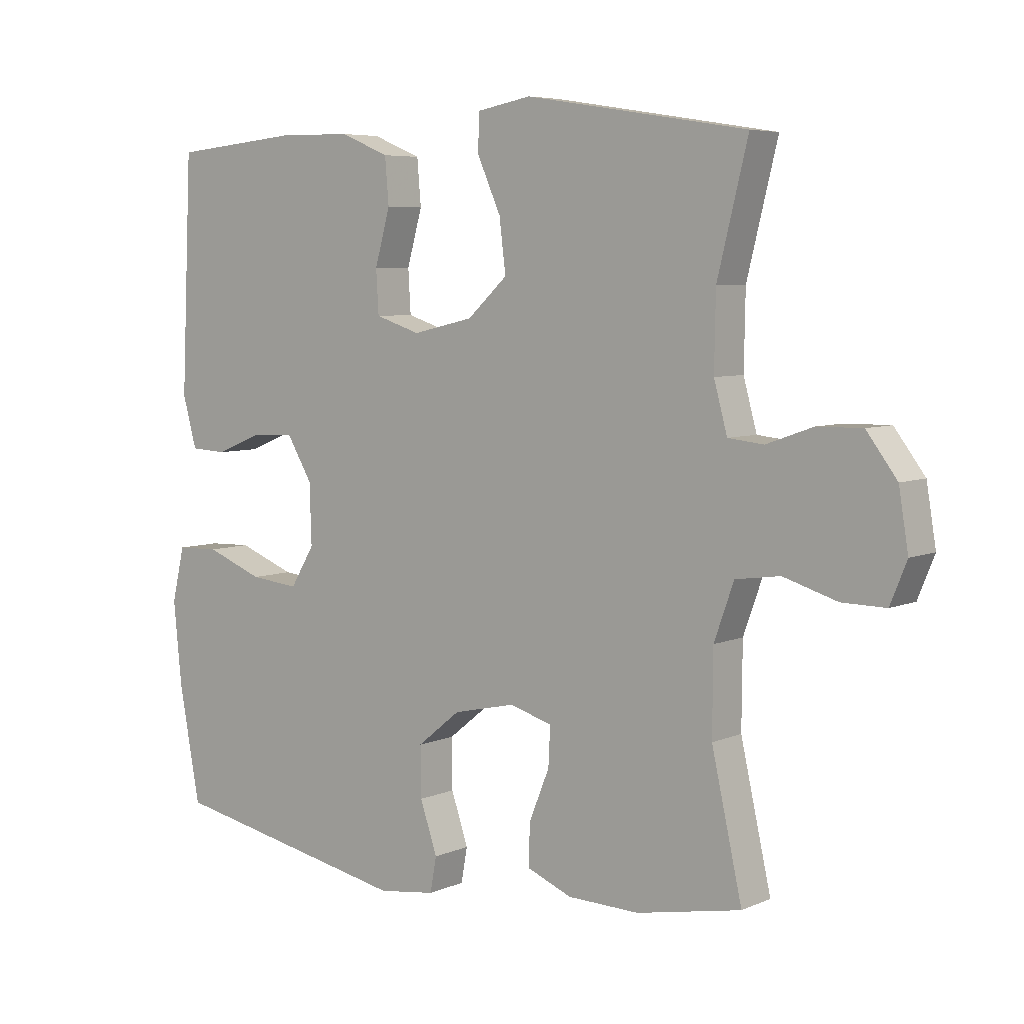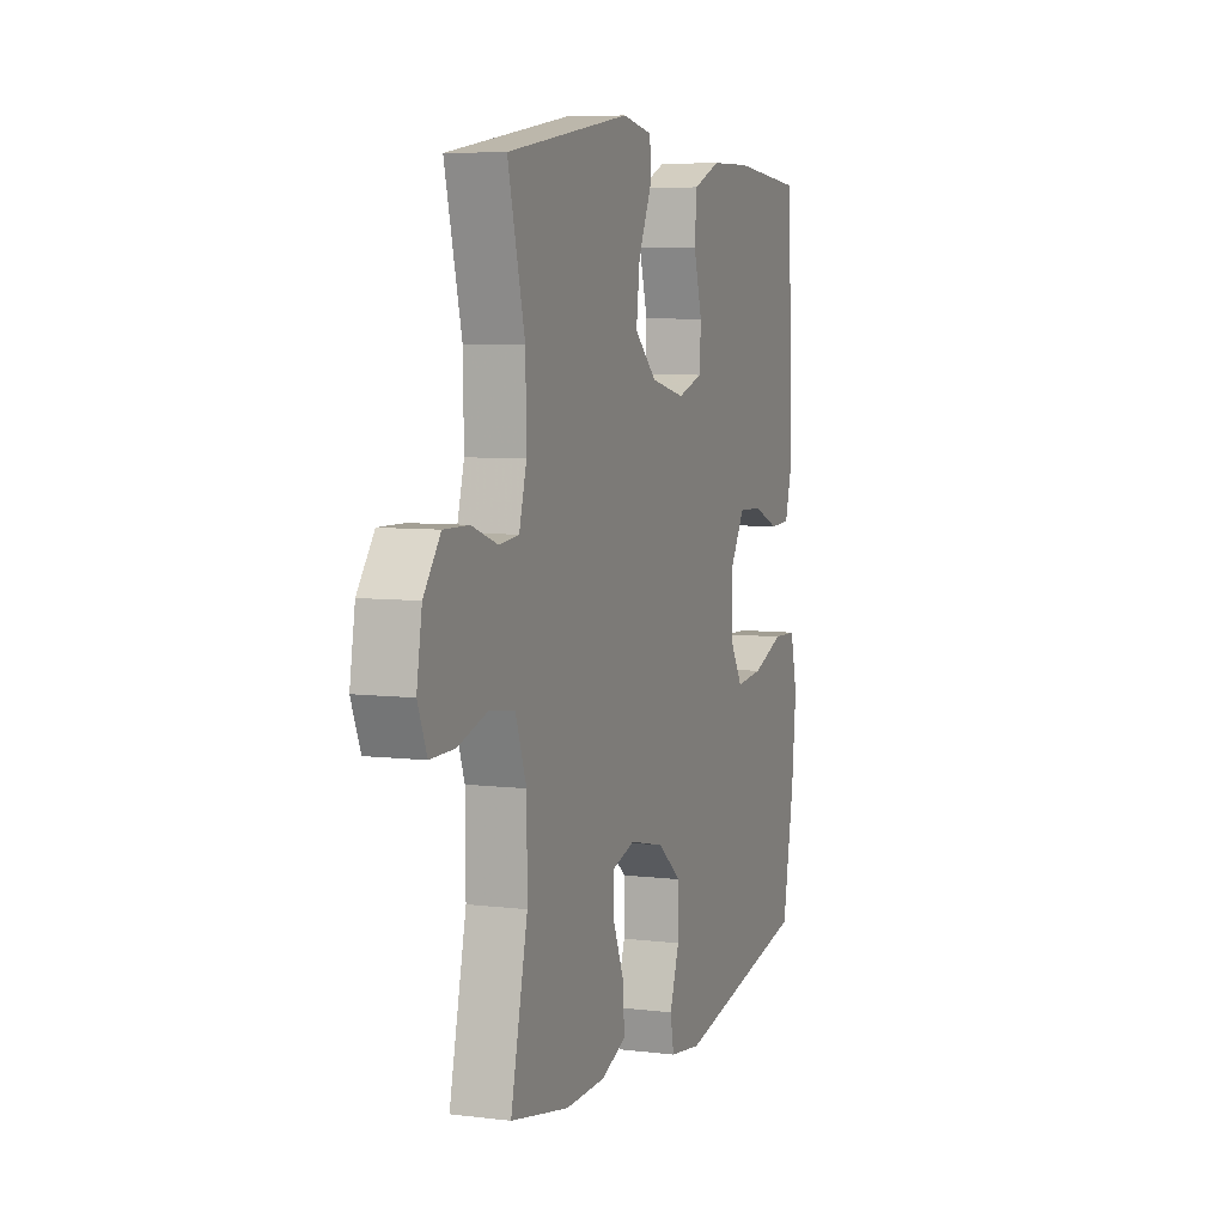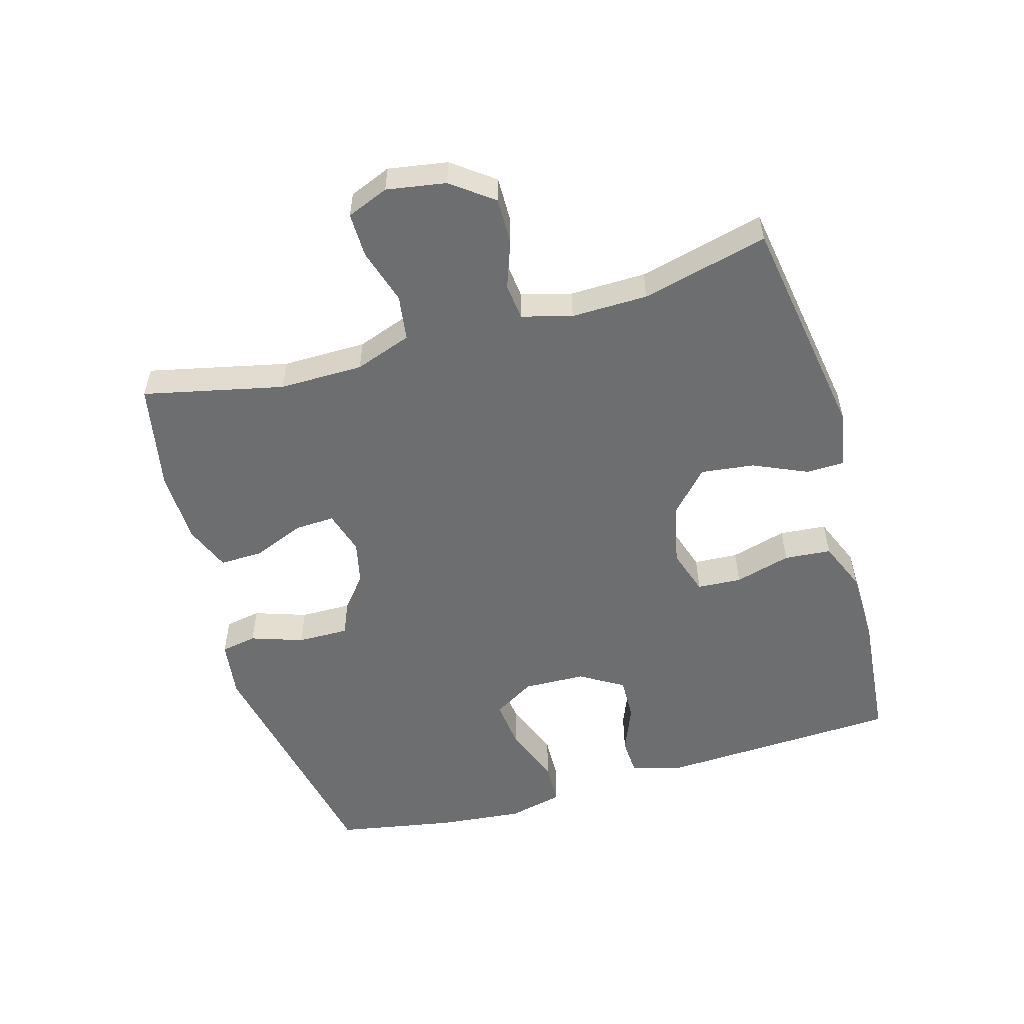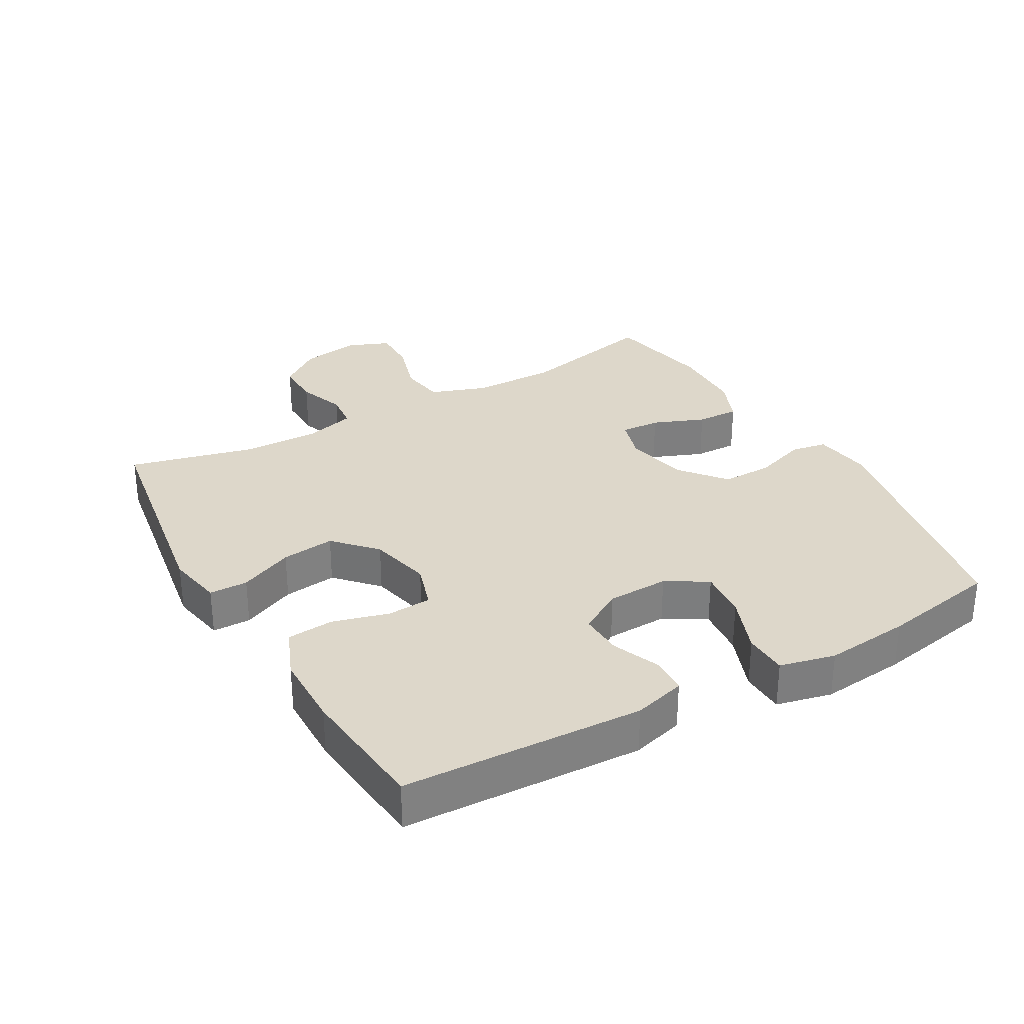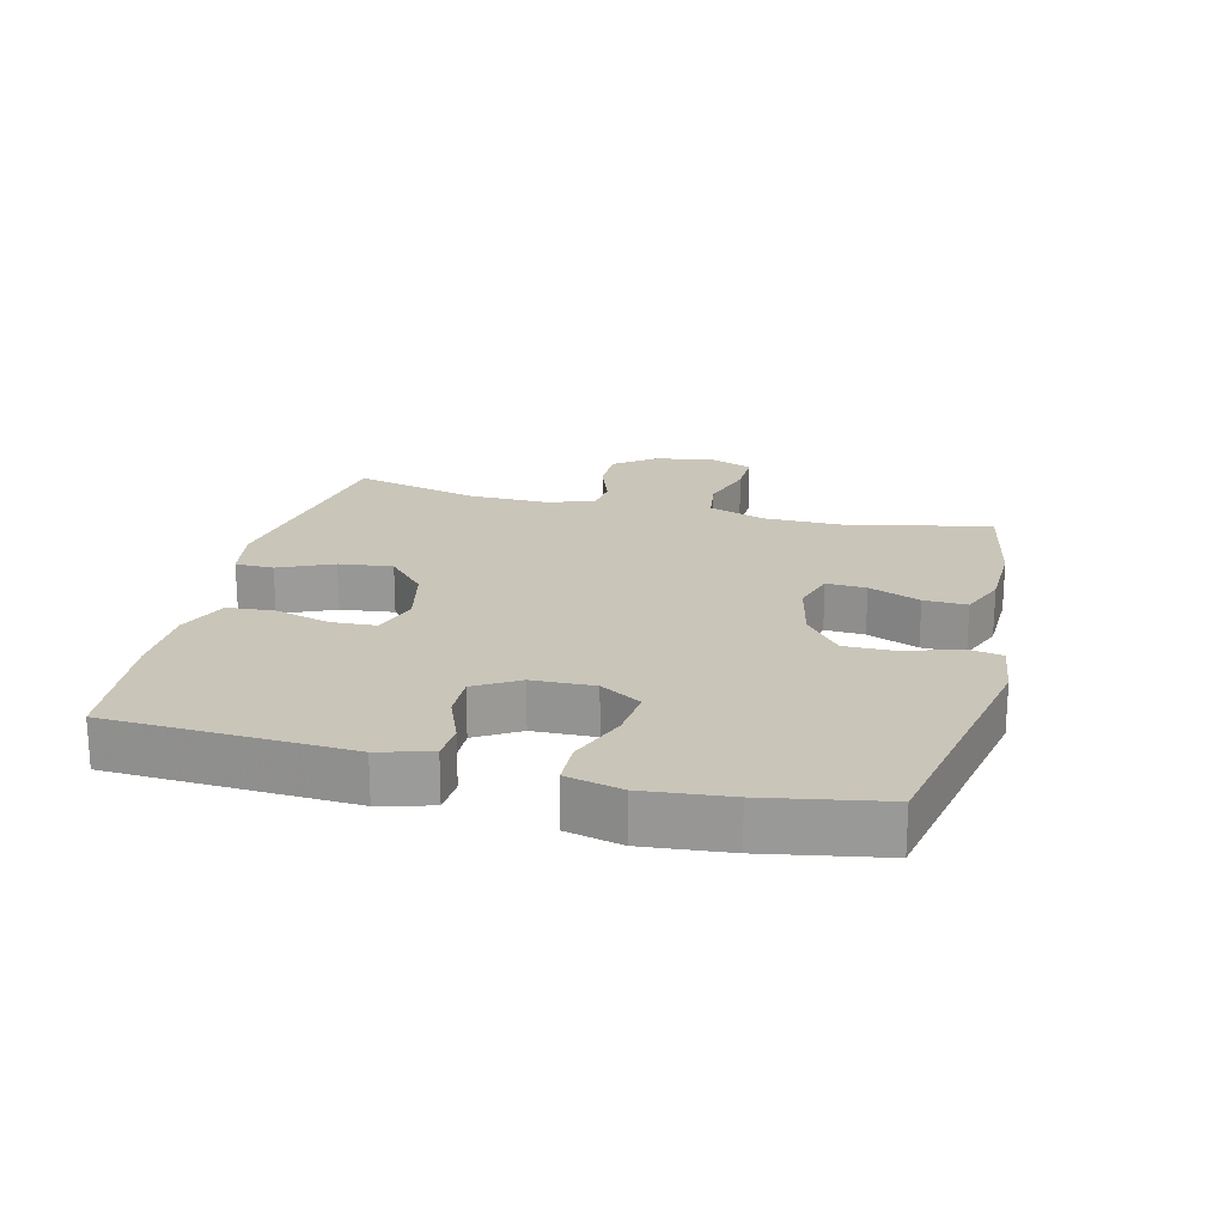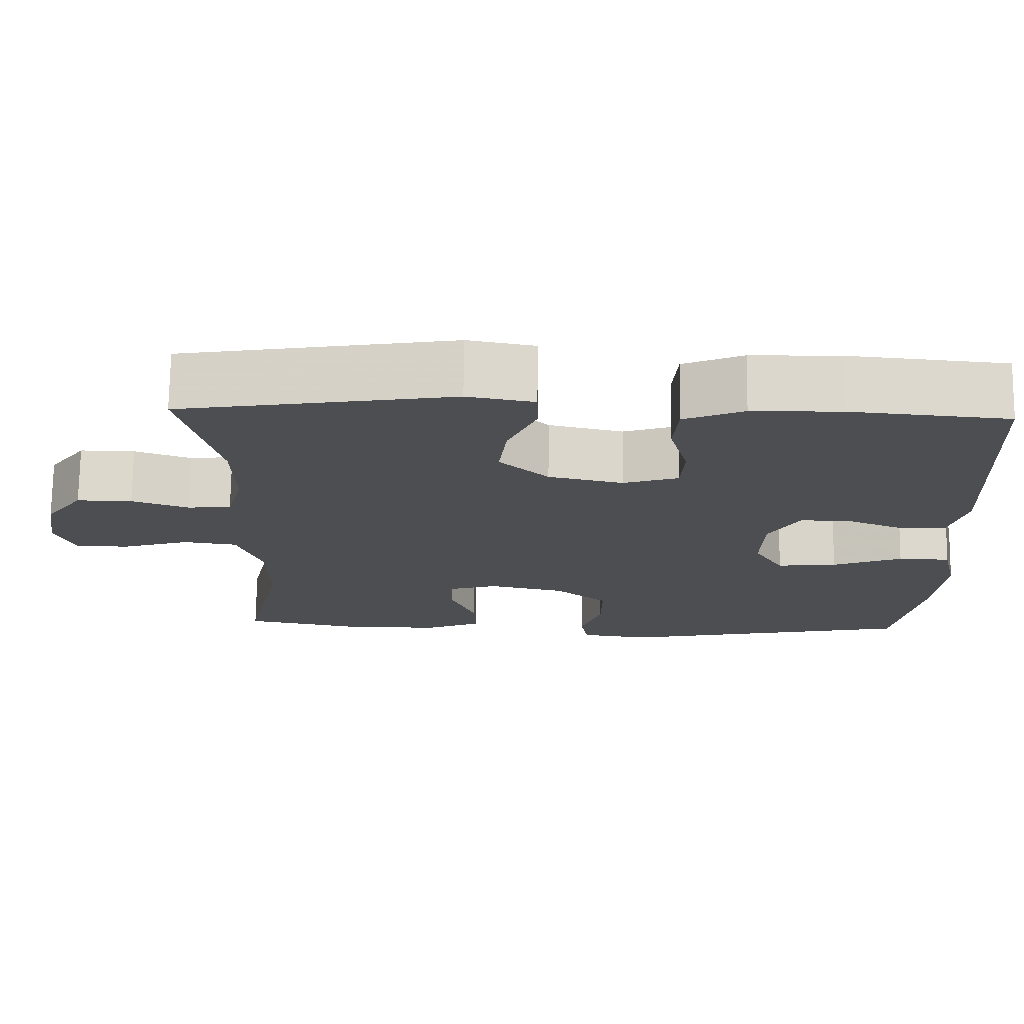
<metadata>
{"format":"obj","ext":"obj","renderer":"f3d","projection":"perspective","resolution":1024,"background":"white","views":[{"elev":6.0,"azim":-141.8,"up":"+Z"},{"elev":6.5,"azim":-70.0,"up":"+Z"},{"elev":-54.3,"azim":-74.0,"up":"+Y"},{"elev":30.9,"azim":60.2,"up":"+Y"},{"elev":20.6,"azim":104.0,"up":"+Y"},{"elev":72.9,"azim":0.7,"up":"+Z"}]}
</metadata>
<code>
v -0.5 0.07 -0.5
v -0.452 0.07 -0.285
v -0.453 0.07 -0.156
v -0.484 0.07 -0.069
v -0.554 0.07 -0.059
v -0.639 0.07 -0.085
v -0.708 0.07 -0.086
v -0.734 0.07 -0.022
v -0.719 0.07 0.069
v -0.671 0.07 0.133
v -0.6 0.07 0.132
v -0.527 0.07 0.106
v -0.471 0.07 0.112
v -0.45 0.07 0.189
v -0.452 0.07 0.306
v -0.5 0.07 0.5
v -0.15 0.07 0.556
v -0.064 0.07 0.54
v -0.063 0.07 0.481
v -0.1 0.07 0.398
v -0.11 0.07 0.316
v -0.047 0.07 0.258
v 0.049 0.07 0.236
v 0.12 0.07 0.259
v 0.124 0.07 0.327
v 0.1 0.07 0.413
v 0.106 0.07 0.485
v 0.183 0.07 0.517
v 0.298 0.07 0.519
v 0.5 0.07 0.5
v 0.517 0.07 0.132
v 0.495 0.07 0.052
v 0.438 0.07 0.049
v 0.364 0.07 0.079
v 0.297 0.07 0.081
v 0.257 0.07 0.014
v 0.254 0.07 -0.081
v 0.292 0.07 -0.144
v 0.369 0.07 -0.136
v 0.459 0.07 -0.101
v 0.526 0.07 -0.103
v 0.546 0.07 -0.188
v 0.533 0.07 -0.319
v 0.5 0.07 -0.5
v 0.117 0.07 -0.577
v 0.027 0.07 -0.565
v 0.017 0.07 -0.51
v 0.044 0.07 -0.43
v 0.045 0.07 -0.351
v -0.023 0.07 -0.296
v -0.121 0.07 -0.274
v -0.188 0.07 -0.294
v -0.185 0.07 -0.355
v -0.153 0.07 -0.434
v -0.151 0.07 -0.5
v -0.222 0.07 -0.529
v -0.335 0.07 -0.532
v -0.5 0 -0.5
v -0.452 0 -0.285
v -0.453 0 -0.156
v -0.484 0 -0.069
v -0.554 0 -0.059
v -0.639 0 -0.085
v -0.708 0 -0.086
v -0.734 0 -0.022
v -0.719 0 0.069
v -0.671 0 0.133
v -0.6 0 0.132
v -0.527 0 0.106
v -0.471 0 0.112
v -0.45 0 0.189
v -0.452 0 0.306
v -0.5 0 0.5
v -0.15 0 0.556
v -0.064 0 0.54
v -0.063 0 0.481
v -0.1 0 0.398
v -0.11 0 0.316
v -0.047 0 0.258
v 0.049 0 0.236
v 0.12 0 0.259
v 0.124 0 0.327
v 0.1 0 0.413
v 0.106 0 0.485
v 0.183 0 0.517
v 0.298 0 0.519
v 0.5 0 0.5
v 0.517 0 0.132
v 0.495 0 0.052
v 0.438 0 0.049
v 0.364 0 0.079
v 0.297 0 0.081
v 0.257 0 0.014
v 0.254 0 -0.081
v 0.292 0 -0.144
v 0.369 0 -0.136
v 0.459 0 -0.101
v 0.526 0 -0.103
v 0.546 0 -0.188
v 0.533 0 -0.319
v 0.5 0 -0.5
v 0.117 0 -0.577
v 0.027 0 -0.565
v 0.017 0 -0.51
v 0.044 0 -0.43
v 0.045 0 -0.351
v -0.023 0 -0.296
v -0.121 0 -0.274
v -0.188 0 -0.294
v -0.185 0 -0.355
v -0.153 0 -0.434
v -0.151 0 -0.5
v -0.222 0 -0.529
v -0.335 0 -0.532
f 57 1 2
f 56 57 2
f 55 56 2
f 54 55 2
f 53 54 2
f 52 53 2 3
f 51 52 3 4
f 50 51 4
f 46 47 48
f 45 46 48
f 44 45 48
f 43 44 48
f 42 43 48
f 41 42 48
f 40 41 48
f 39 40 48
f 38 39 48 49
f 37 38 49 50
f 32 33 34
f 31 32 34
f 30 31 34
f 29 30 34
f 28 29 34
f 27 28 34
f 26 27 34
f 25 26 34
f 24 25 34 35
f 23 24 35 36
f 18 19 20
f 17 18 20
f 16 17 20
f 15 16 20
f 14 15 20 21
f 13 14 21 22
f 10 11 12
f 9 10 12
f 8 9 12
f 7 8 12
f 6 7 12
f 5 6 12
f 4 5 12 13
f 36 37 50
f 23 36 50
f 22 23 50
f 13 22 50
f 4 13 50
f 59 58 114
f 59 114 113
f 59 113 112
f 59 112 111
f 59 111 110
f 60 59 110 109
f 61 60 109 108
f 61 108 107
f 105 104 103
f 105 103 102
f 105 102 101
f 105 101 100
f 105 100 99
f 105 99 98
f 105 98 97
f 105 97 96
f 106 105 96 95
f 107 106 95 94
f 91 90 89
f 91 89 88
f 91 88 87
f 91 87 86
f 91 86 85
f 91 85 84
f 91 84 83
f 91 83 82
f 92 91 82 81
f 93 92 81 80
f 77 76 75
f 77 75 74
f 77 74 73
f 77 73 72
f 78 77 72 71
f 79 78 71 70
f 69 68 67
f 69 67 66
f 69 66 65
f 69 65 64
f 69 64 63
f 69 63 62
f 70 69 62 61
f 107 94 93
f 107 93 80
f 107 80 79
f 107 79 70
f 107 70 61
f 1 58 59 2
f 2 59 60 3
f 3 60 61 4
f 4 61 62 5
f 5 62 63 6
f 6 63 64 7
f 7 64 65 8
f 8 65 66 9
f 9 66 67 10
f 10 67 68 11
f 11 68 69 12
f 12 69 70 13
f 13 70 71 14
f 14 71 72 15
f 15 72 73 16
f 16 73 74 17
f 17 74 75 18
f 18 75 76 19
f 19 76 77 20
f 20 77 78 21
f 21 78 79 22
f 22 79 80 23
f 23 80 81 24
f 24 81 82 25
f 25 82 83 26
f 26 83 84 27
f 27 84 85 28
f 28 85 86 29
f 29 86 87 30
f 30 87 88 31
f 31 88 89 32
f 32 89 90 33
f 33 90 91 34
f 34 91 92 35
f 35 92 93 36
f 36 93 94 37
f 37 94 95 38
f 38 95 96 39
f 39 96 97 40
f 40 97 98 41
f 41 98 99 42
f 42 99 100 43
f 43 100 101 44
f 44 101 102 45
f 45 102 103 46
f 46 103 104 47
f 47 104 105 48
f 48 105 106 49
f 49 106 107 50
f 50 107 108 51
f 51 108 109 52
f 52 109 110 53
f 53 110 111 54
f 54 111 112 55
f 55 112 113 56
f 56 113 114 57
f 57 114 58 1

</code>
